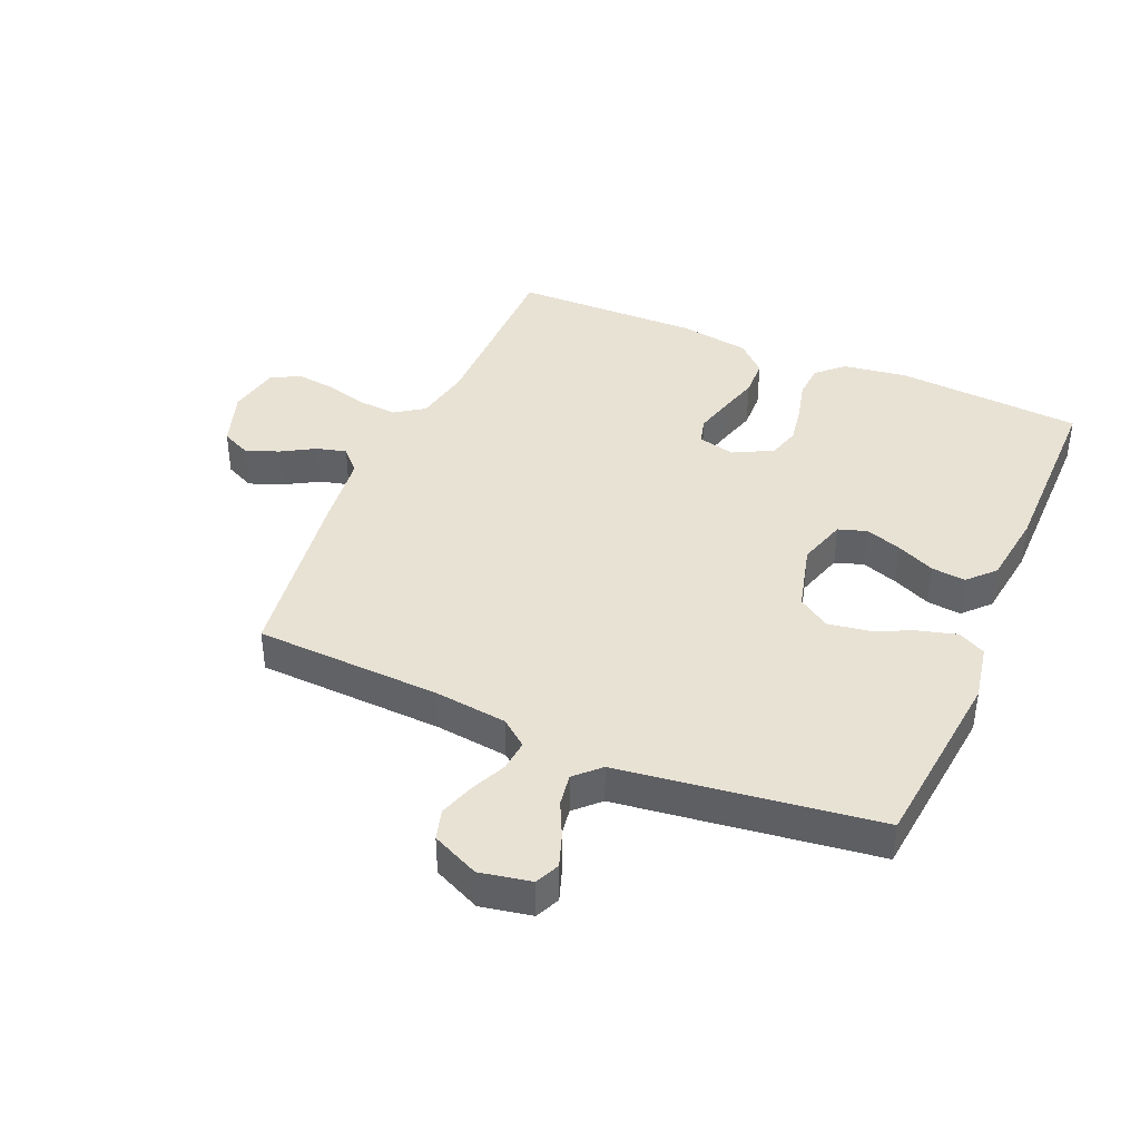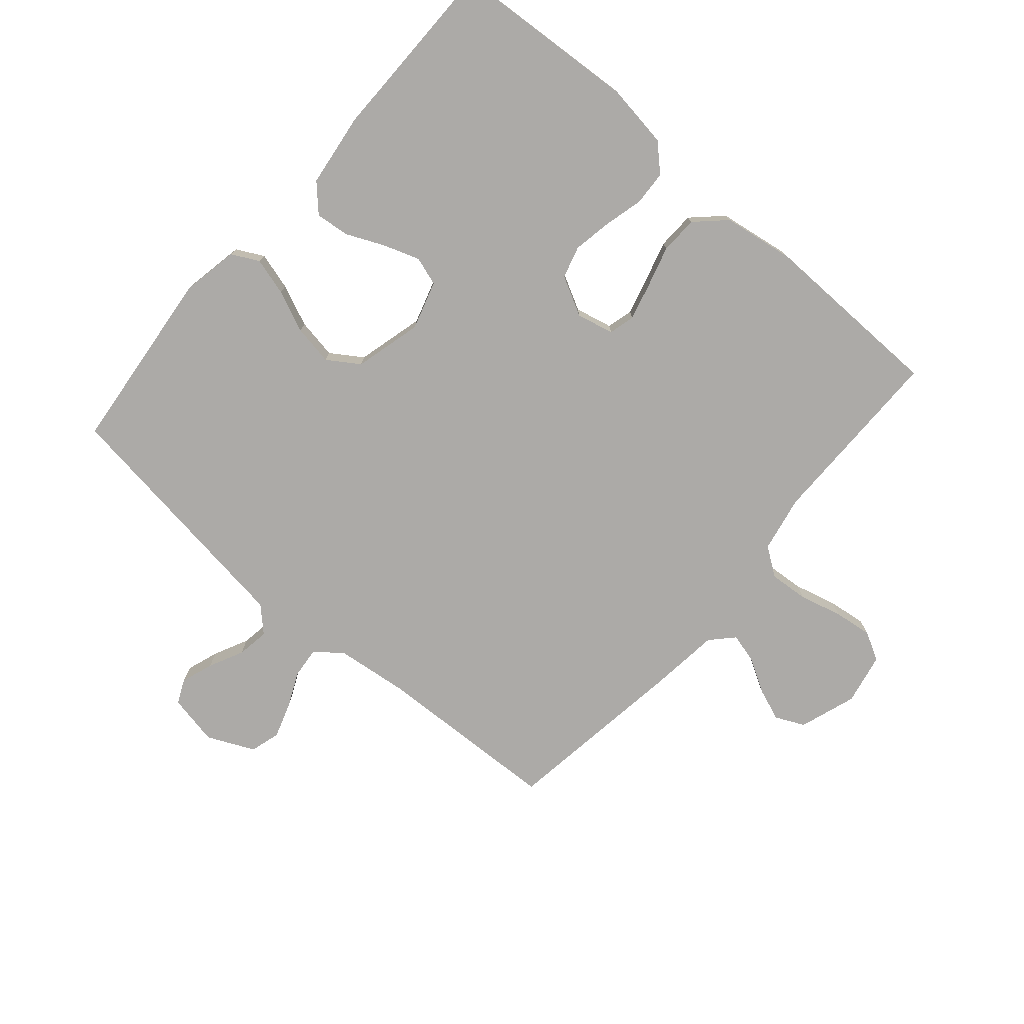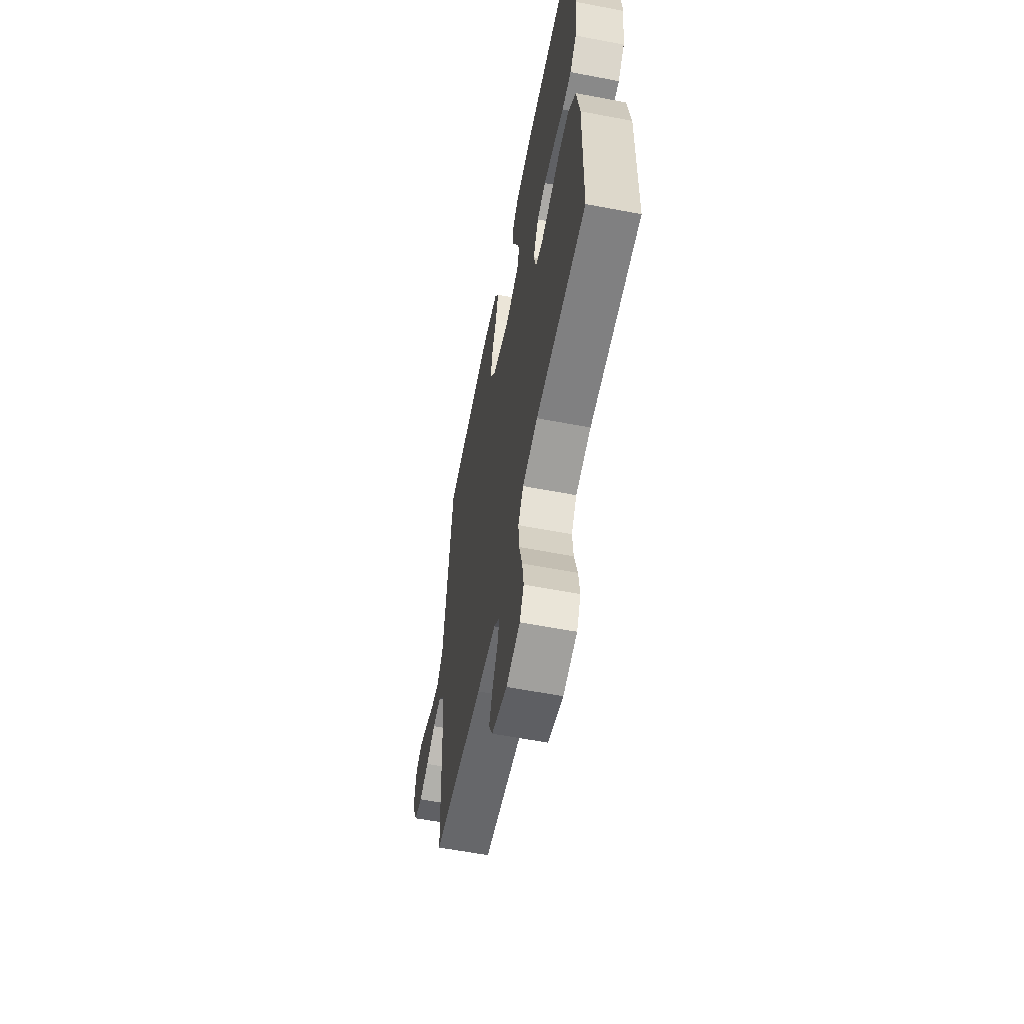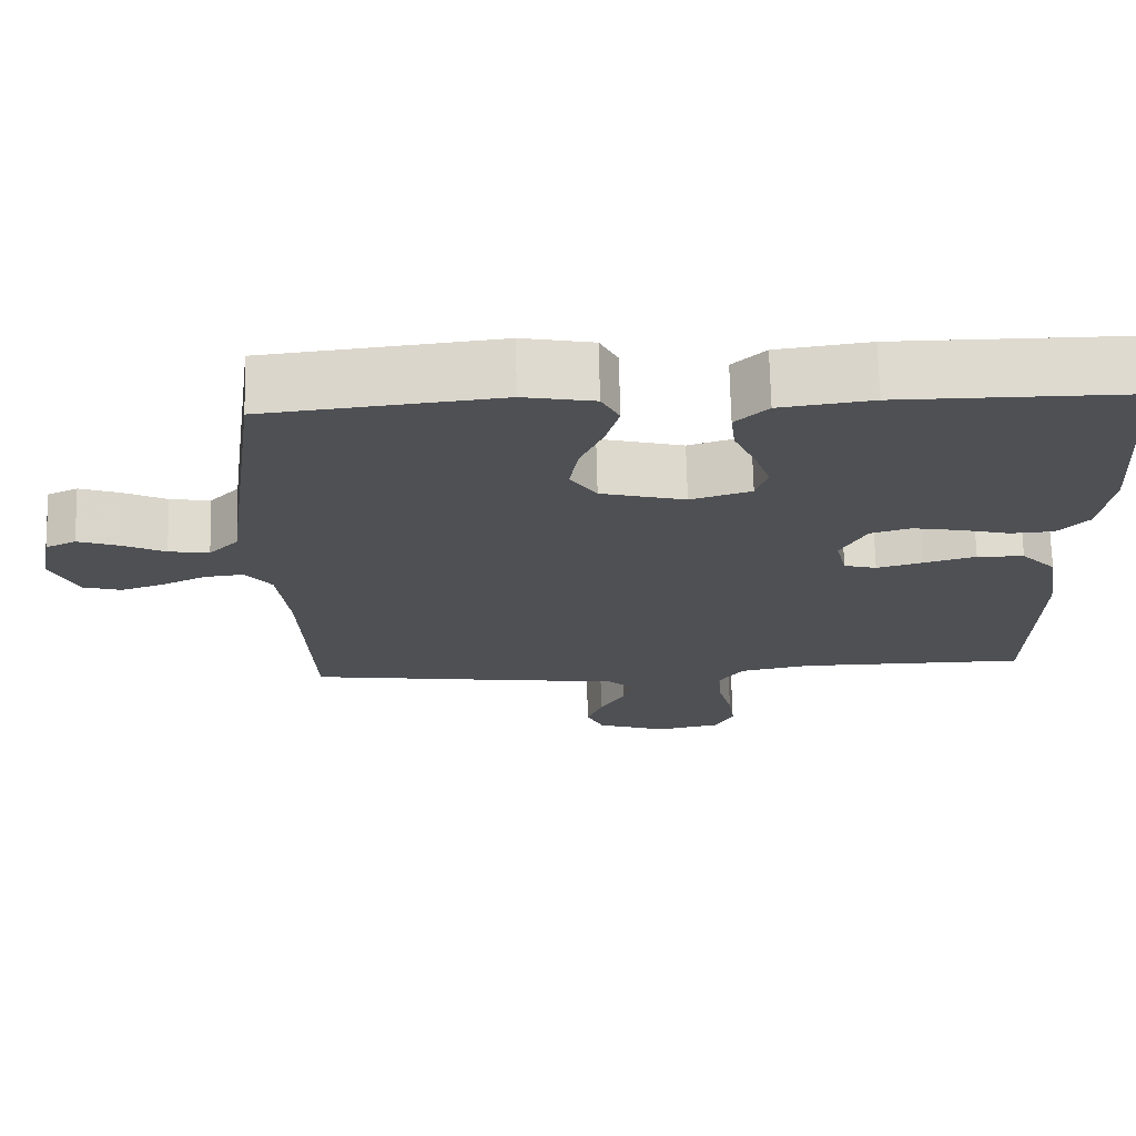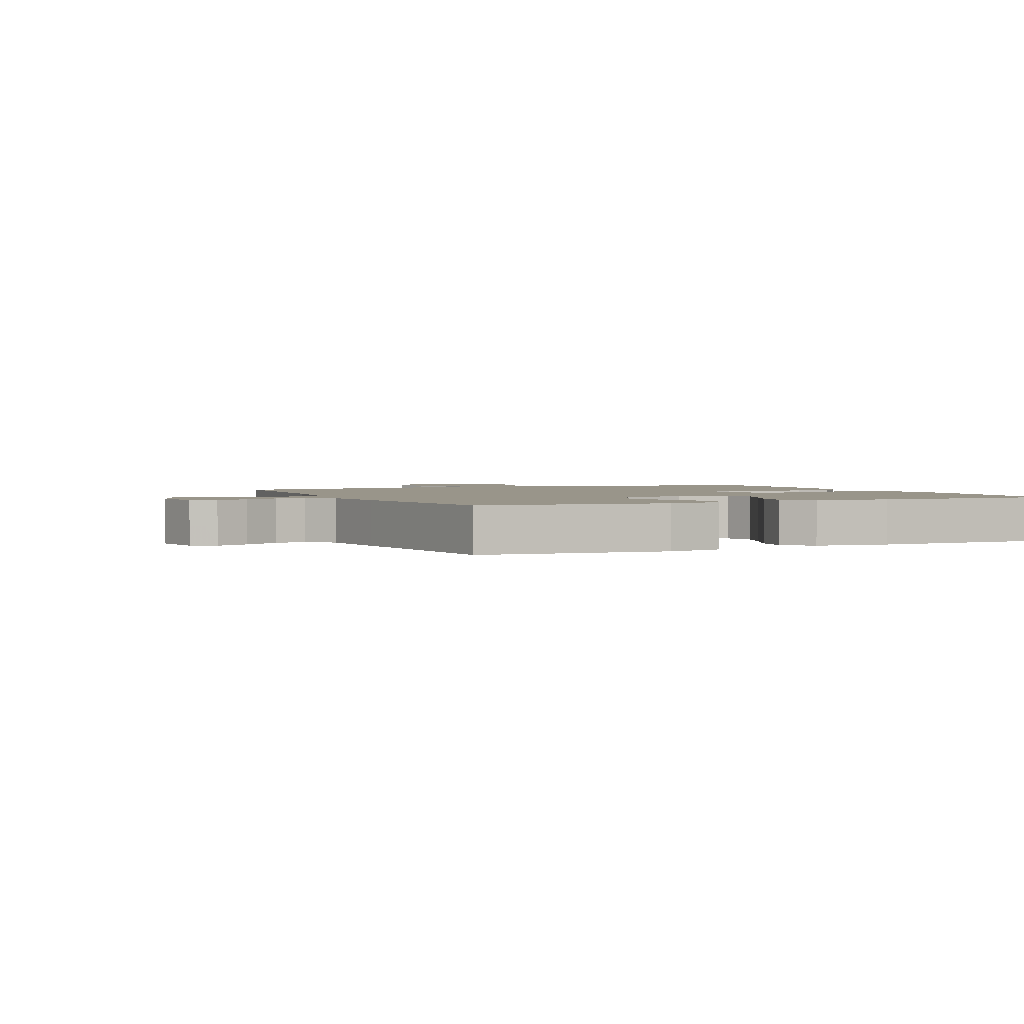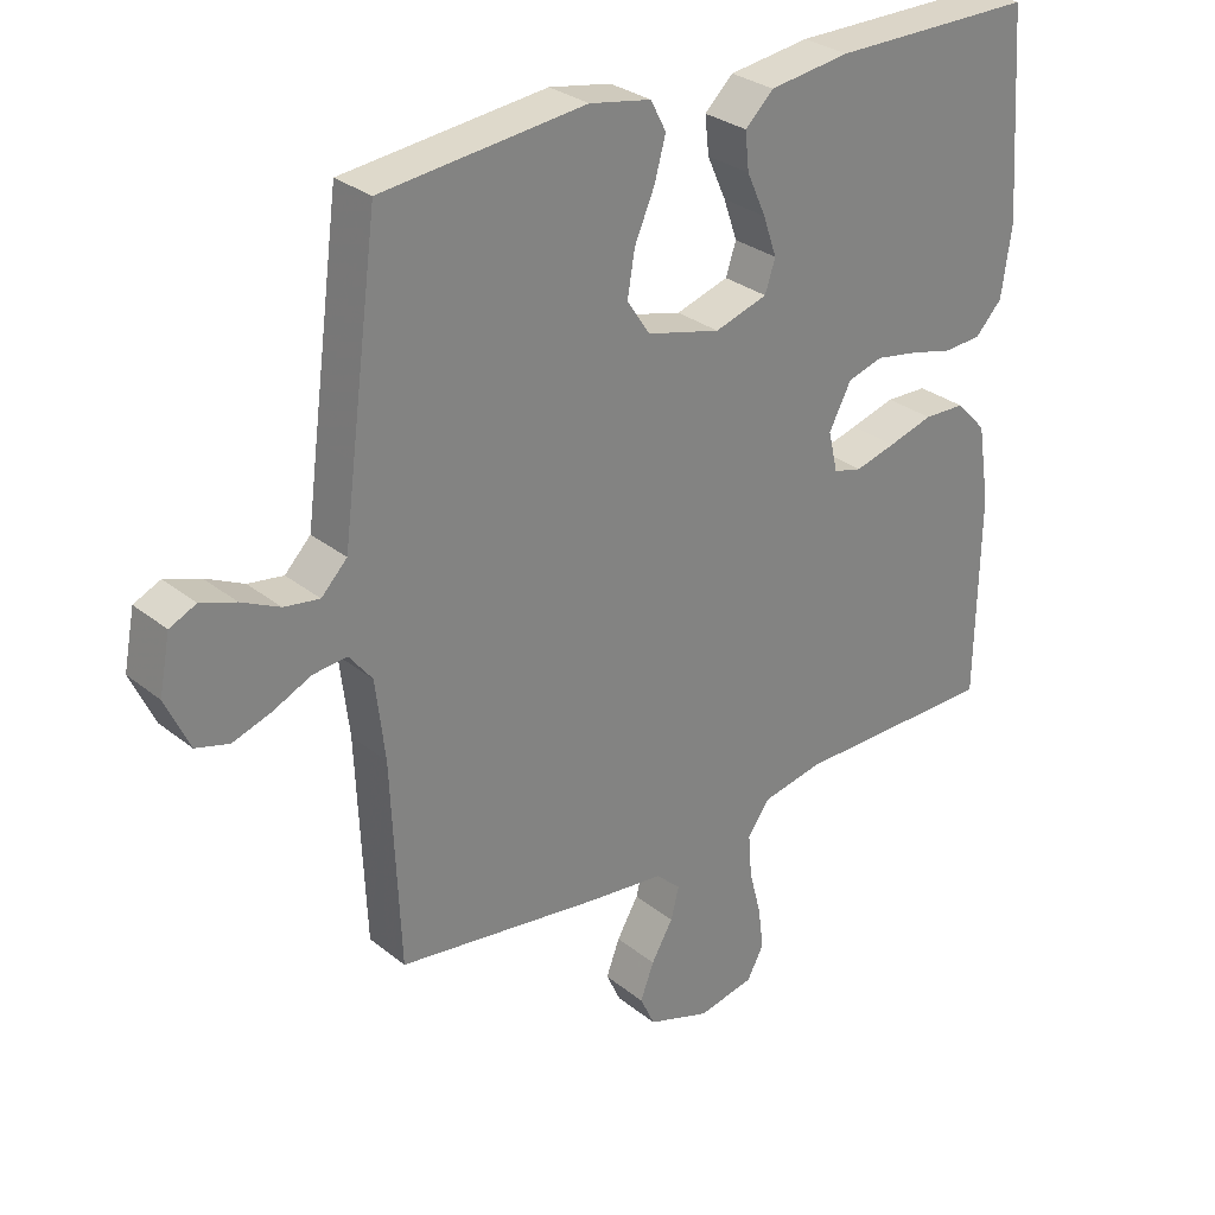
<metadata>
{"format":"obj","ext":"obj","renderer":"f3d","projection":"perspective","resolution":1024,"background":"white","views":[{"elev":40.7,"azim":-66.8,"up":"+Y"},{"elev":-76.1,"azim":49.1,"up":"+Y"},{"elev":-60.0,"azim":78.9,"up":"+Z"},{"elev":71.0,"azim":-1.4,"up":"+Z"},{"elev":2.0,"azim":-24.7,"up":"+Y"},{"elev":29.5,"azim":-40.6,"up":"+Z"}]}
</metadata>
<code>
v 0.5 0.07 0.5
v 0.521 0.07 0.2
v 0.506 0.07 0.096
v 0.466 0.07 0.054
v 0.41 0.07 0.051
v 0.346 0.07 0.067
v 0.284 0.07 0.078
v 0.232 0.07 0.063
v 0.199 0.07 0
v 0.213 0.07 -0.06
v 0.255 0.07 -0.071
v 0.315 0.07 -0.055
v 0.381 0.07 -0.036
v 0.442 0.07 -0.038
v 0.487 0.07 -0.085
v 0.505 0.07 -0.2
v 0.5 0.07 -0.5
v 0.2 0.07 -0.501
v 0.109 0.07 -0.519
v 0.077 0.07 -0.565
v 0.082 0.07 -0.628
v 0.1 0.07 -0.697
v 0.108 0.07 -0.759
v 0.083 0.07 -0.805
v 0 0.07 -0.822
v -0.092 0.07 -0.791
v -0.114 0.07 -0.744
v -0.094 0.07 -0.691
v -0.062 0.07 -0.636
v -0.05 0.07 -0.589
v -0.086 0.07 -0.555
v -0.2 0.07 -0.542
v -0.5 0.07 -0.5
v -0.513 0.07 -0.2
v -0.527 0.07 -0.083
v -0.561 0.07 -0.04
v -0.611 0.07 -0.045
v -0.667 0.07 -0.071
v -0.724 0.07 -0.09
v -0.773 0.07 -0.076
v -0.808 0.07 0
v -0.792 0.07 0.082
v -0.753 0.07 0.1
v -0.701 0.07 0.082
v -0.645 0.07 0.055
v -0.593 0.07 0.047
v -0.555 0.07 0.086
v -0.54 0.07 0.2
v -0.5 0.07 0.5
v -0.2 0.07 0.532
v -0.109 0.07 0.515
v -0.086 0.07 0.471
v -0.103 0.07 0.41
v -0.132 0.07 0.343
v -0.143 0.07 0.278
v -0.109 0.07 0.227
v 0 0.07 0.199
v 0.078 0.07 0.223
v 0.093 0.07 0.269
v 0.073 0.07 0.327
v 0.045 0.07 0.389
v 0.039 0.07 0.444
v 0.081 0.07 0.484
v 0.2 0.07 0.5
v 0.5 0 0.5
v 0.521 0 0.2
v 0.506 0 0.096
v 0.466 0 0.054
v 0.41 0 0.051
v 0.346 0 0.067
v 0.284 0 0.078
v 0.232 0 0.063
v 0.199 0 0
v 0.213 0 -0.06
v 0.255 0 -0.071
v 0.315 0 -0.055
v 0.381 0 -0.036
v 0.442 0 -0.038
v 0.487 0 -0.085
v 0.505 0 -0.2
v 0.5 0 -0.5
v 0.2 0 -0.501
v 0.109 0 -0.519
v 0.077 0 -0.565
v 0.082 0 -0.628
v 0.1 0 -0.697
v 0.108 0 -0.759
v 0.083 0 -0.805
v 0 0 -0.822
v -0.092 0 -0.791
v -0.114 0 -0.744
v -0.094 0 -0.691
v -0.062 0 -0.636
v -0.05 0 -0.589
v -0.086 0 -0.555
v -0.2 0 -0.542
v -0.5 0 -0.5
v -0.513 0 -0.2
v -0.527 0 -0.083
v -0.561 0 -0.04
v -0.611 0 -0.045
v -0.667 0 -0.071
v -0.724 0 -0.09
v -0.773 0 -0.076
v -0.808 0 0
v -0.792 0 0.082
v -0.753 0 0.1
v -0.701 0 0.082
v -0.645 0 0.055
v -0.593 0 0.047
v -0.555 0 0.086
v -0.54 0 0.2
v -0.5 0 0.5
v -0.2 0 0.532
v -0.109 0 0.515
v -0.086 0 0.471
v -0.103 0 0.41
v -0.132 0 0.343
v -0.143 0 0.278
v -0.109 0 0.227
v 0 0 0.199
v 0.078 0 0.223
v 0.093 0 0.269
v 0.073 0 0.327
v 0.045 0 0.389
v 0.039 0 0.444
v 0.081 0 0.484
v 0.2 0 0.5
f 60 61 62 63
f 59 60 63 64
f 58 59 64 1
f 51 52 53 54
f 51 54 55
f 50 51 55
f 47 48 49 50
f 47 50 55
f 46 47 55 56
f 42 43 44 45
f 40 41 42 45
f 40 45 46
f 37 38 39 40
f 37 40 46 56
f 31 32 33 34
f 31 34 35
f 30 31 35 36
f 26 27 28 29
f 26 29 30
f 25 26 30
f 24 25 30
f 21 22 23 24
f 20 21 24 30
f 19 20 30 36
f 15 16 17 18
f 15 18 19 36
f 12 13 14 15
f 11 12 15
f 3 4 5 6
f 3 6 7
f 58 1 2 3
f 57 58 3 7
f 36 37 56 57
f 11 15 36
f 10 11 36
f 9 10 36 57
f 8 9 57
f 7 8 57
f 127 126 125 124
f 128 127 124 123
f 65 128 123 122
f 118 117 116 115
f 119 118 115
f 119 115 114
f 114 113 112 111
f 119 114 111
f 120 119 111 110
f 109 108 107 106
f 109 106 105 104
f 110 109 104
f 104 103 102 101
f 120 110 104 101
f 98 97 96 95
f 99 98 95
f 100 99 95 94
f 93 92 91 90
f 94 93 90
f 94 90 89
f 94 89 88
f 88 87 86 85
f 94 88 85 84
f 100 94 84 83
f 82 81 80 79
f 100 83 82 79
f 79 78 77 76
f 79 76 75
f 70 69 68 67
f 71 70 67
f 67 66 65 122
f 71 67 122 121
f 121 120 101 100
f 100 79 75
f 100 75 74
f 121 100 74 73
f 121 73 72
f 121 72 71
f 1 65 66 2
f 2 66 67 3
f 3 67 68 4
f 4 68 69 5
f 5 69 70 6
f 6 70 71 7
f 7 71 72 8
f 8 72 73 9
f 9 73 74 10
f 10 74 75 11
f 11 75 76 12
f 12 76 77 13
f 13 77 78 14
f 14 78 79 15
f 15 79 80 16
f 16 80 81 17
f 17 81 82 18
f 18 82 83 19
f 19 83 84 20
f 20 84 85 21
f 21 85 86 22
f 22 86 87 23
f 23 87 88 24
f 24 88 89 25
f 25 89 90 26
f 26 90 91 27
f 27 91 92 28
f 28 92 93 29
f 29 93 94 30
f 30 94 95 31
f 31 95 96 32
f 32 96 97 33
f 33 97 98 34
f 34 98 99 35
f 35 99 100 36
f 36 100 101 37
f 37 101 102 38
f 38 102 103 39
f 39 103 104 40
f 40 104 105 41
f 41 105 106 42
f 42 106 107 43
f 43 107 108 44
f 44 108 109 45
f 45 109 110 46
f 46 110 111 47
f 47 111 112 48
f 48 112 113 49
f 49 113 114 50
f 50 114 115 51
f 51 115 116 52
f 52 116 117 53
f 53 117 118 54
f 54 118 119 55
f 55 119 120 56
f 56 120 121 57
f 57 121 122 58
f 58 122 123 59
f 59 123 124 60
f 60 124 125 61
f 61 125 126 62
f 62 126 127 63
f 63 127 128 64
f 64 128 65 1

</code>
